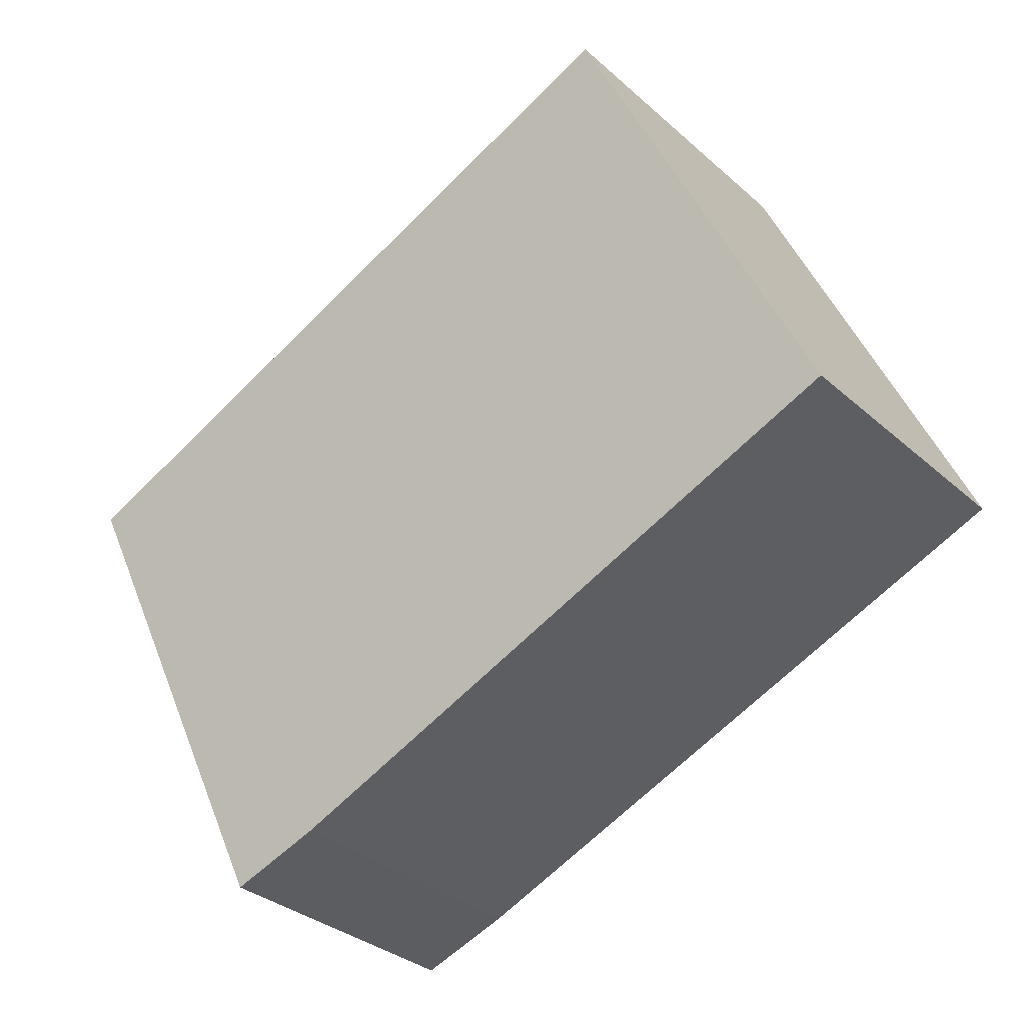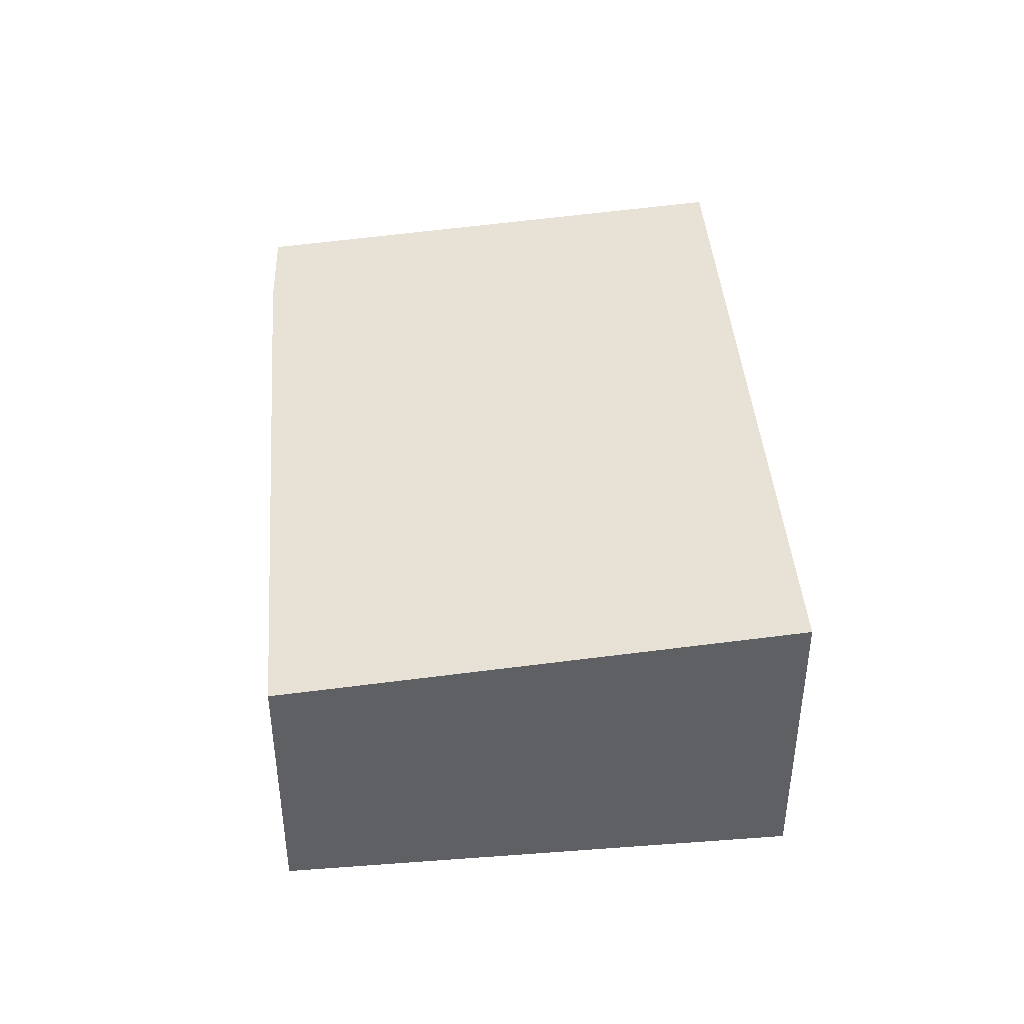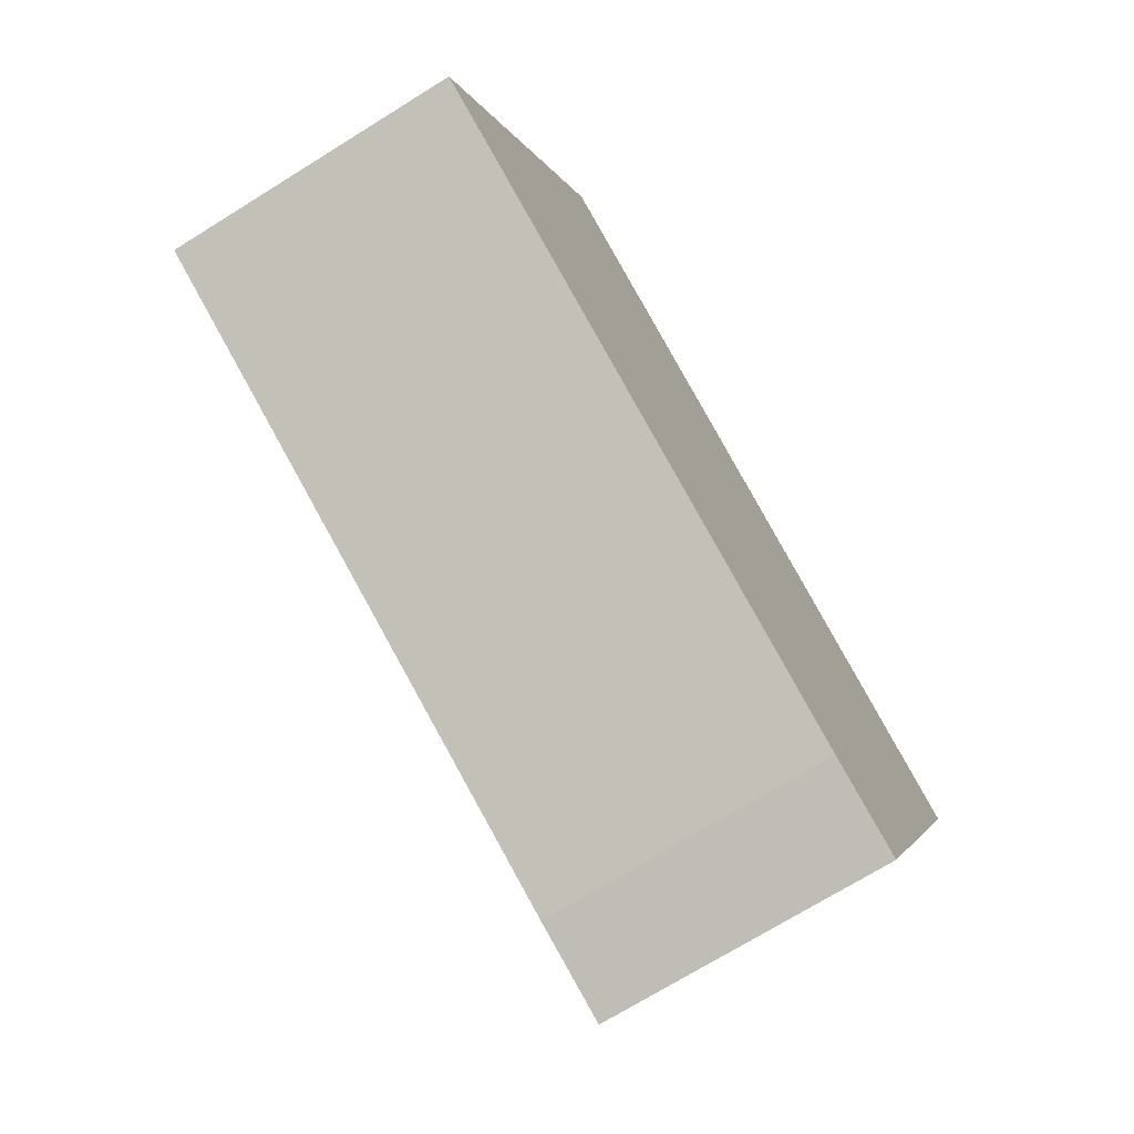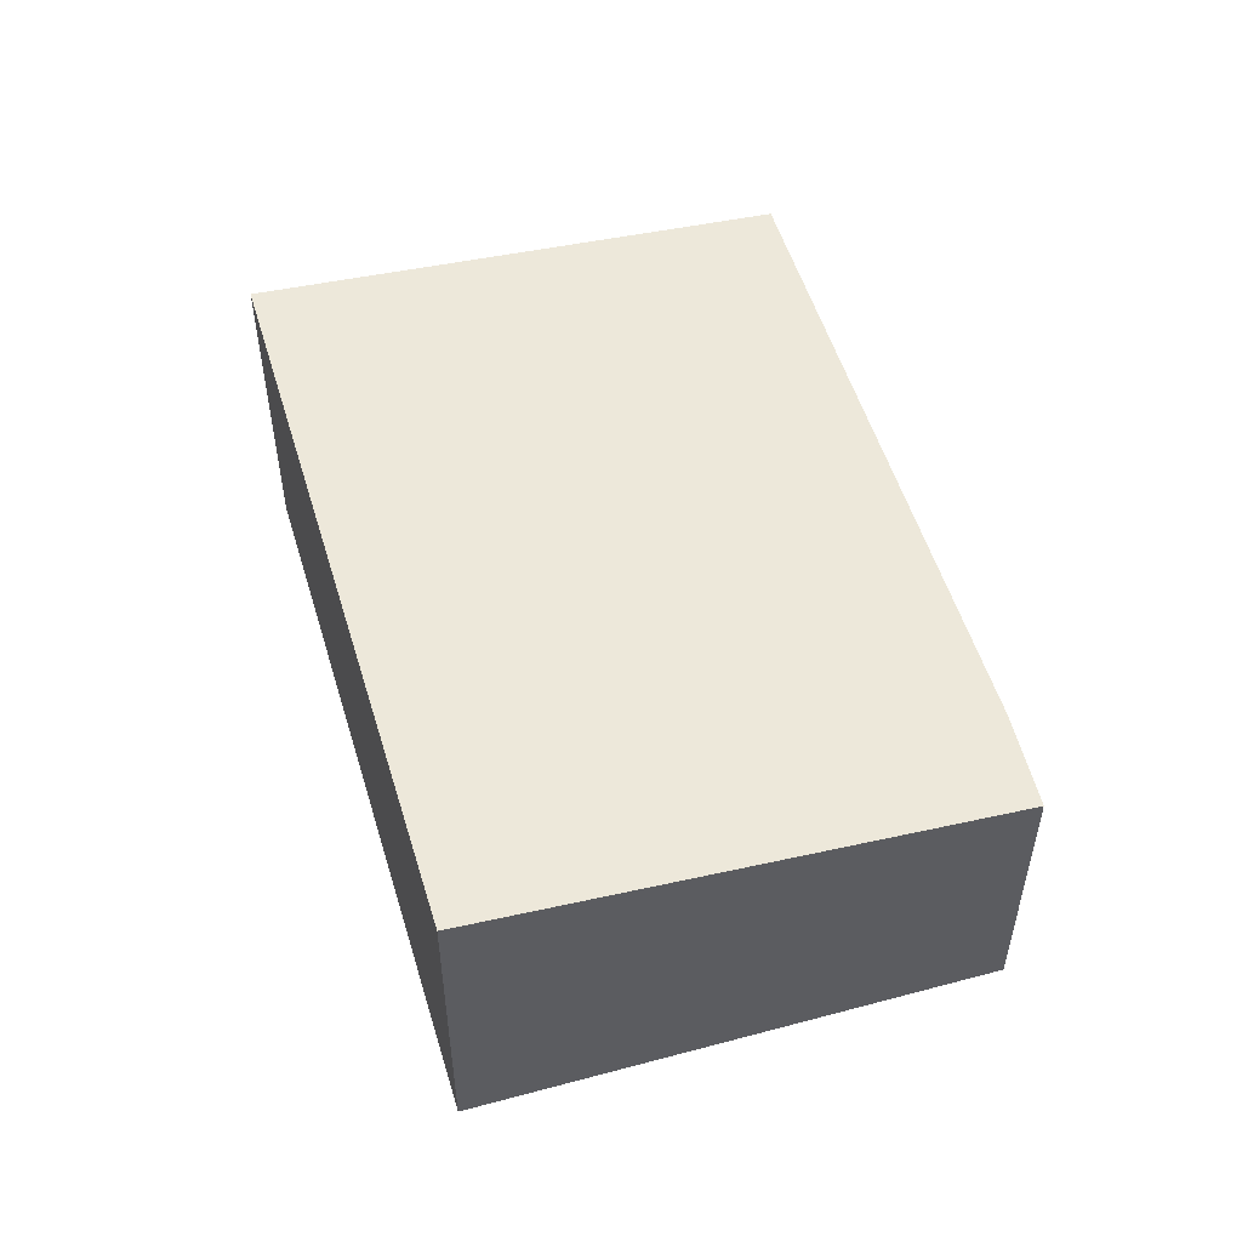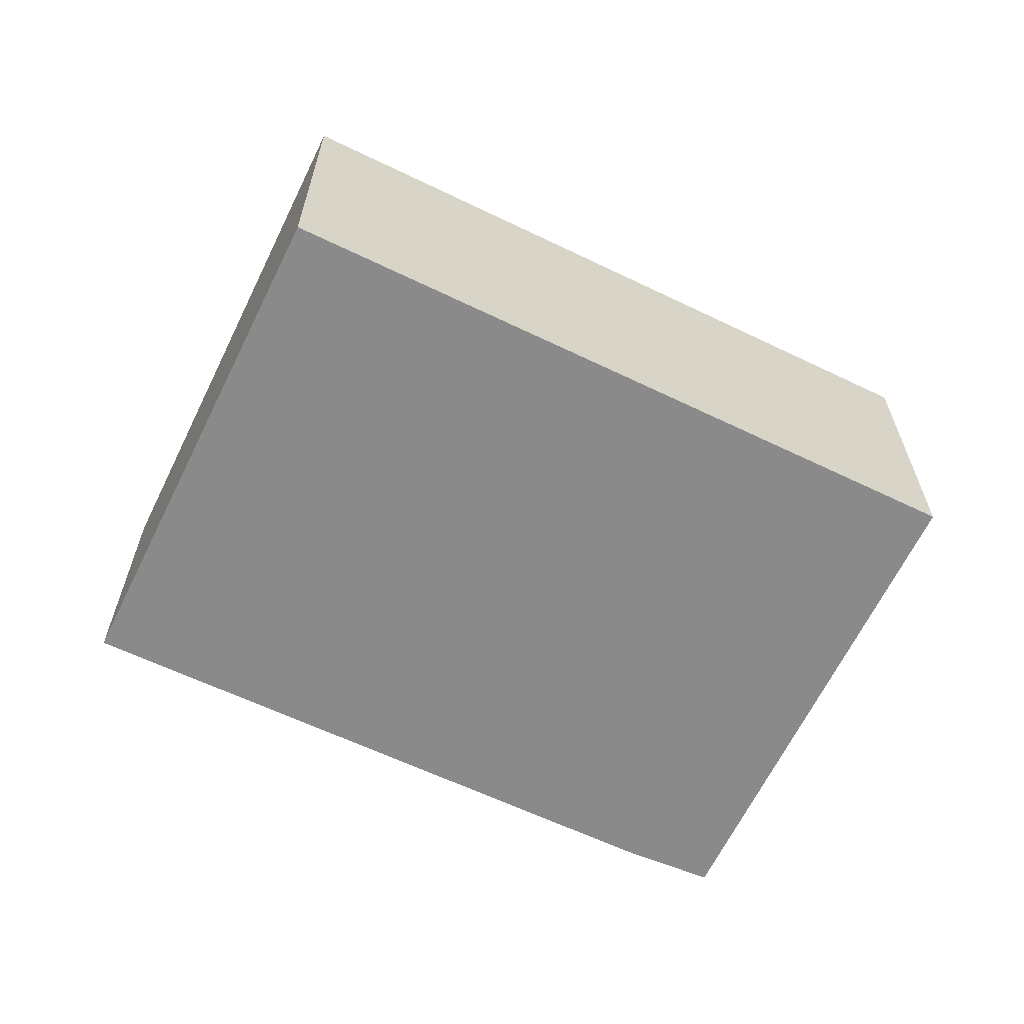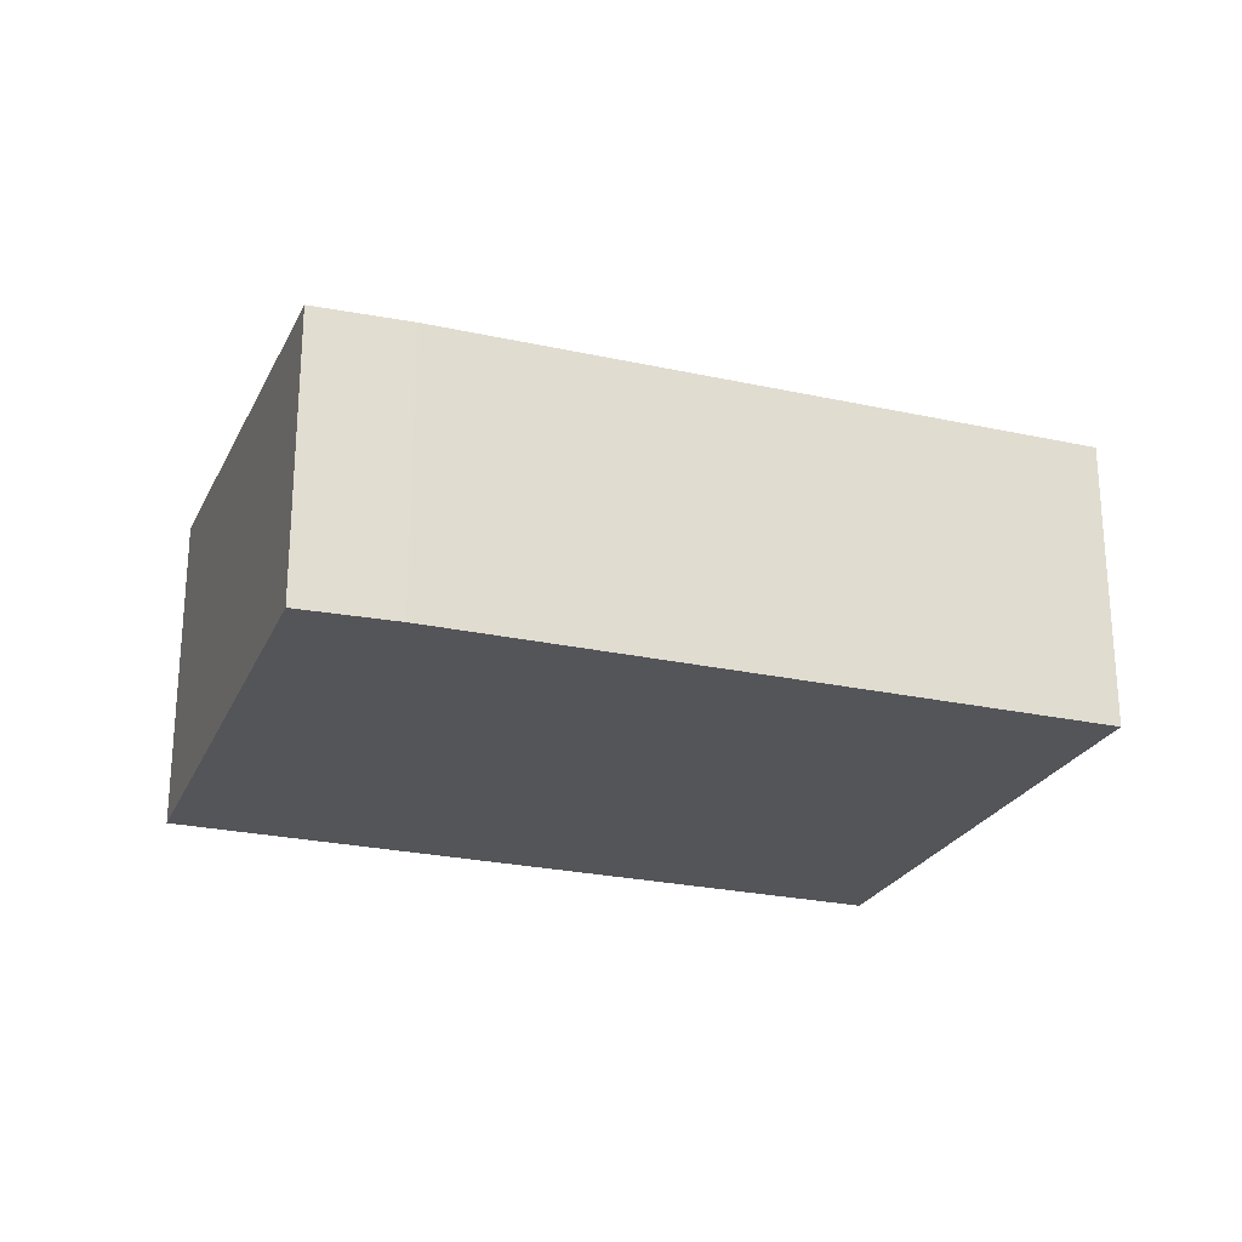
<metadata>
{"format":"obj","ext":"obj","renderer":"f3d","projection":"perspective","resolution":1024,"background":"white","views":[{"elev":-32.6,"azim":-140.5,"up":"+Z"},{"elev":43.1,"azim":-71.1,"up":"+Y"},{"elev":-72.1,"azim":-58.2,"up":"+Z"},{"elev":52.7,"azim":97.0,"up":"+Y"},{"elev":-63.4,"azim":-2.3,"up":"+Y"},{"elev":-24.7,"azim":-176.5,"up":"+Y"}]}
</metadata>
<code>
v  9.638 3.913 -4.071
v  3.039 4.496 6.844
v  12.52 4.485 2.684
v  8.364 3.908 -3.607
v  0 3.913 2.396e-16
v  9.638 2.493e-16 -4.071
v  8.364 2.209e-16 -3.607
v  0 0 0
v  3.039 -4.191e-16 6.844
v  12.52 -1.643e-16 2.684
g defaultobject
f 1 2 3
f 2 1 4
f 2 4 5
f 6 4 1
f 4 6 7
f 8 4 7
f 8 5 4
f 5 9 2
f 9 5 8
f 9 3 2
f 3 9 10
f 10 1 3
f 1 10 6
f 7 9 8
f 9 7 6
f 9 6 10

</code>
